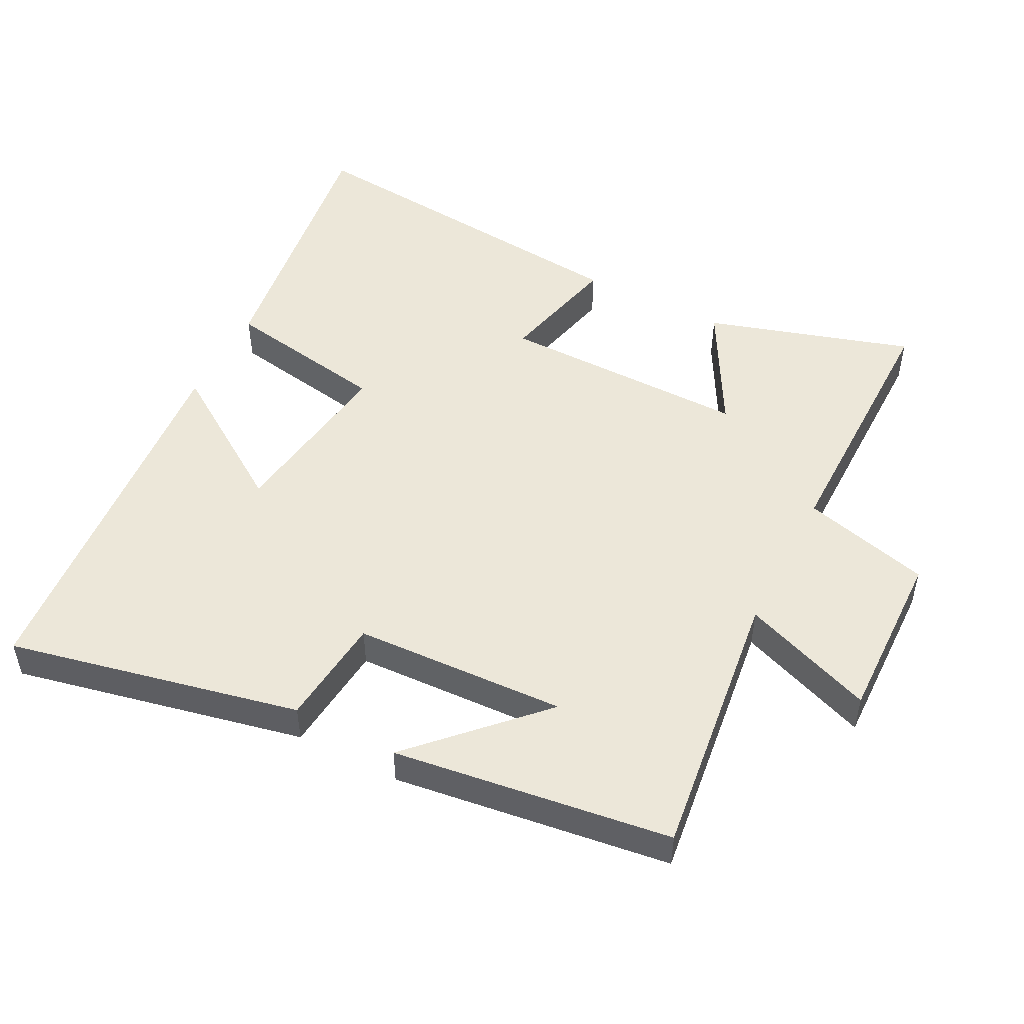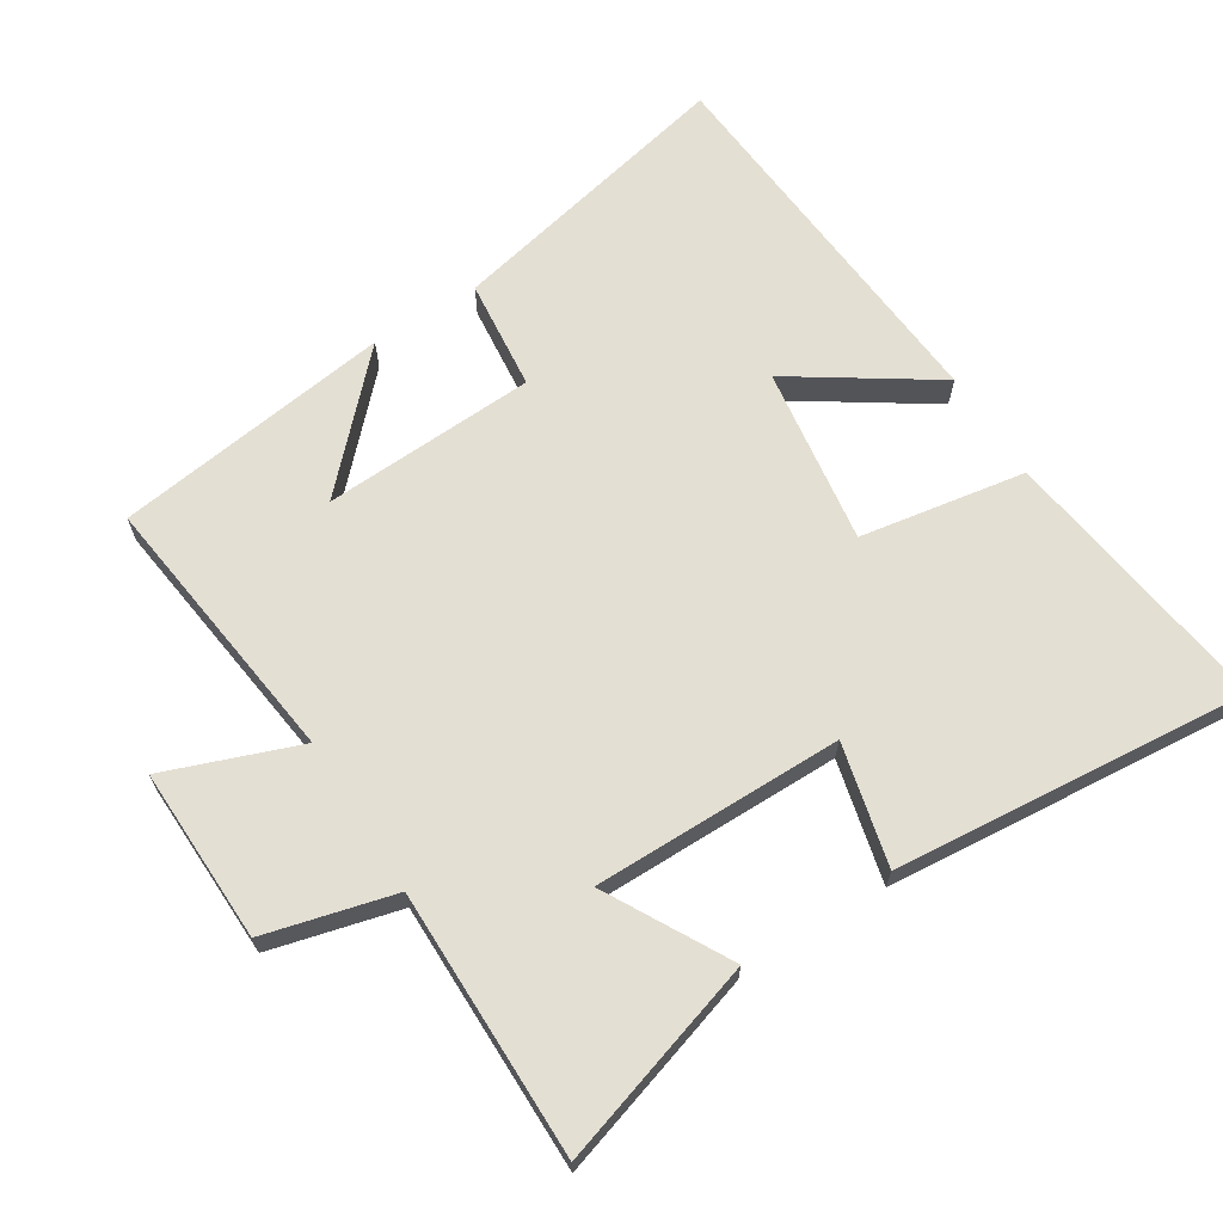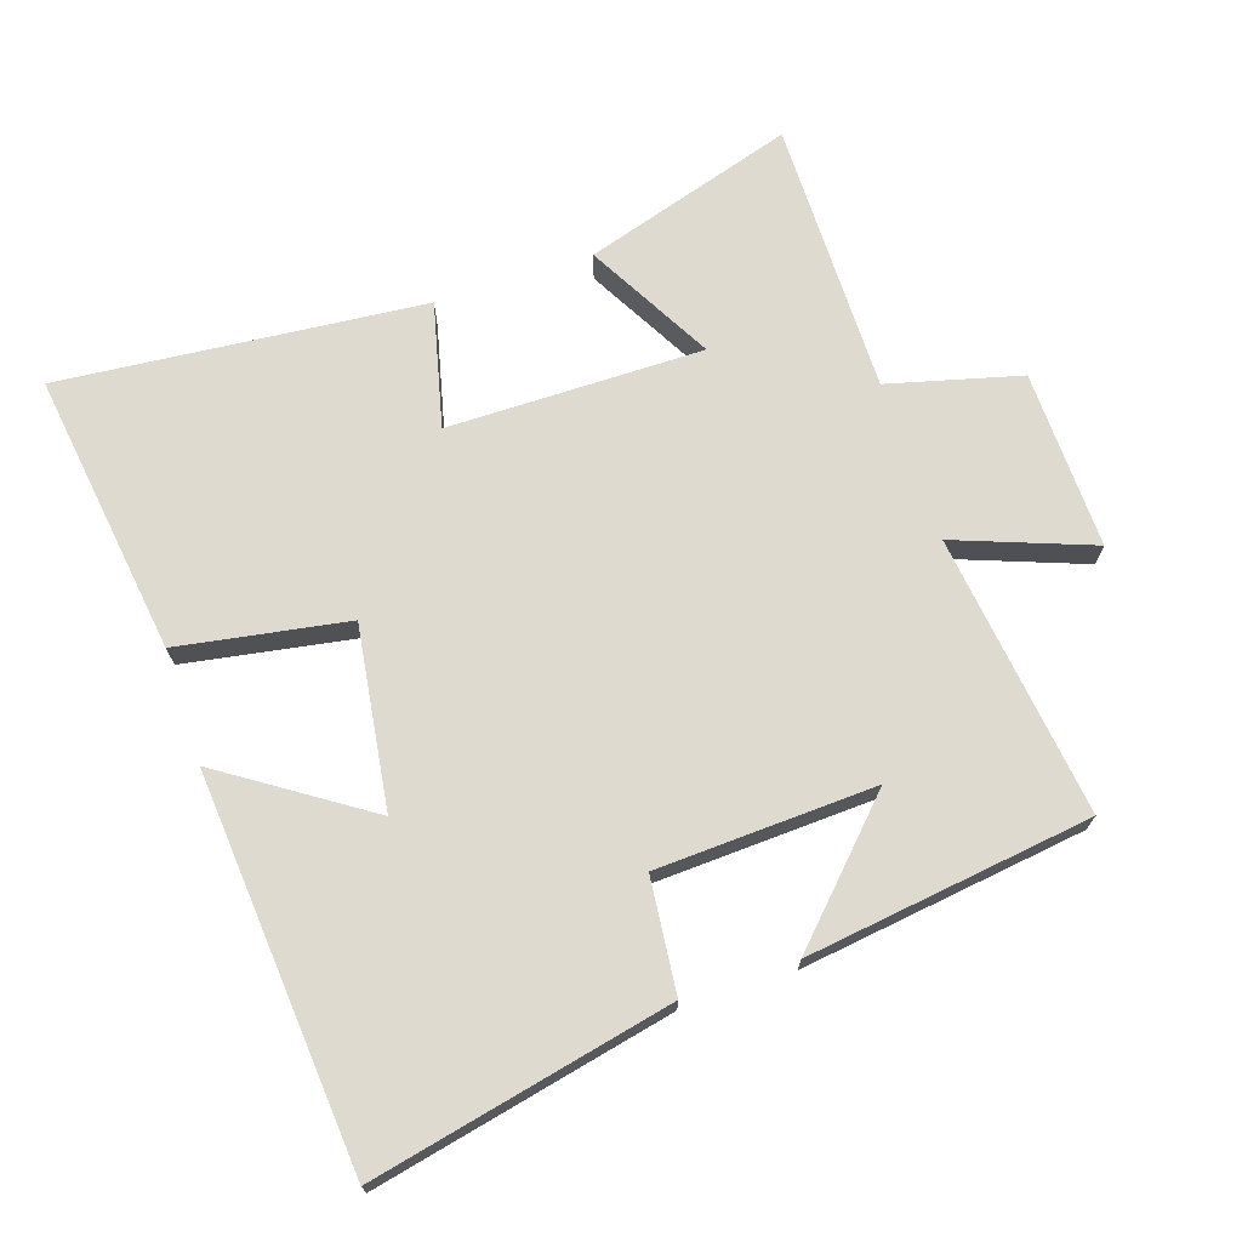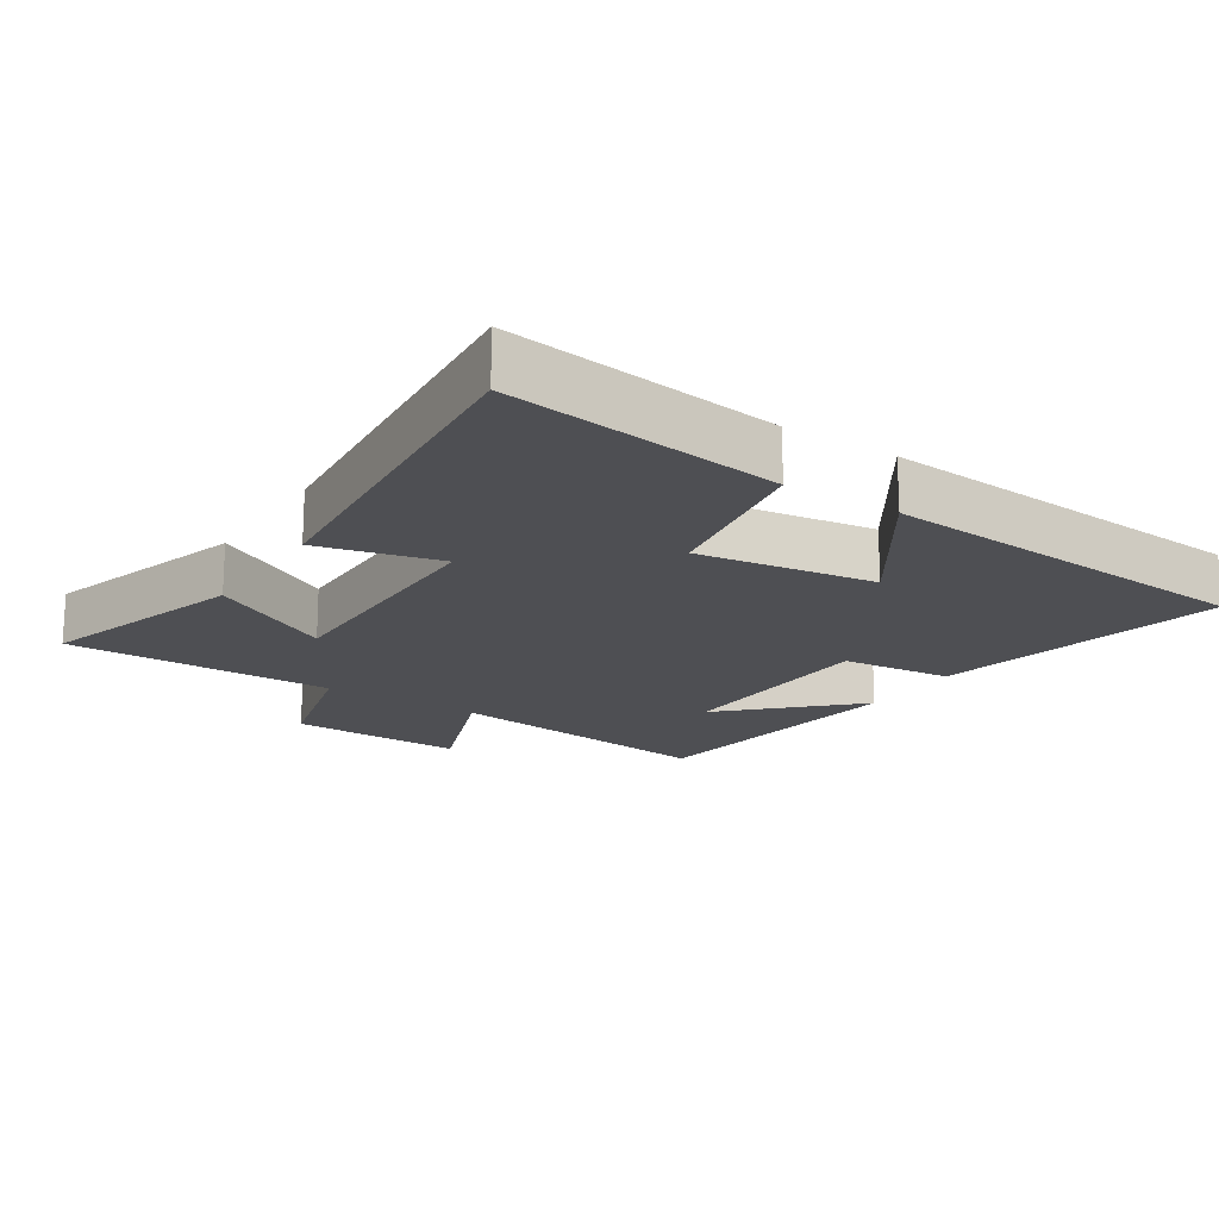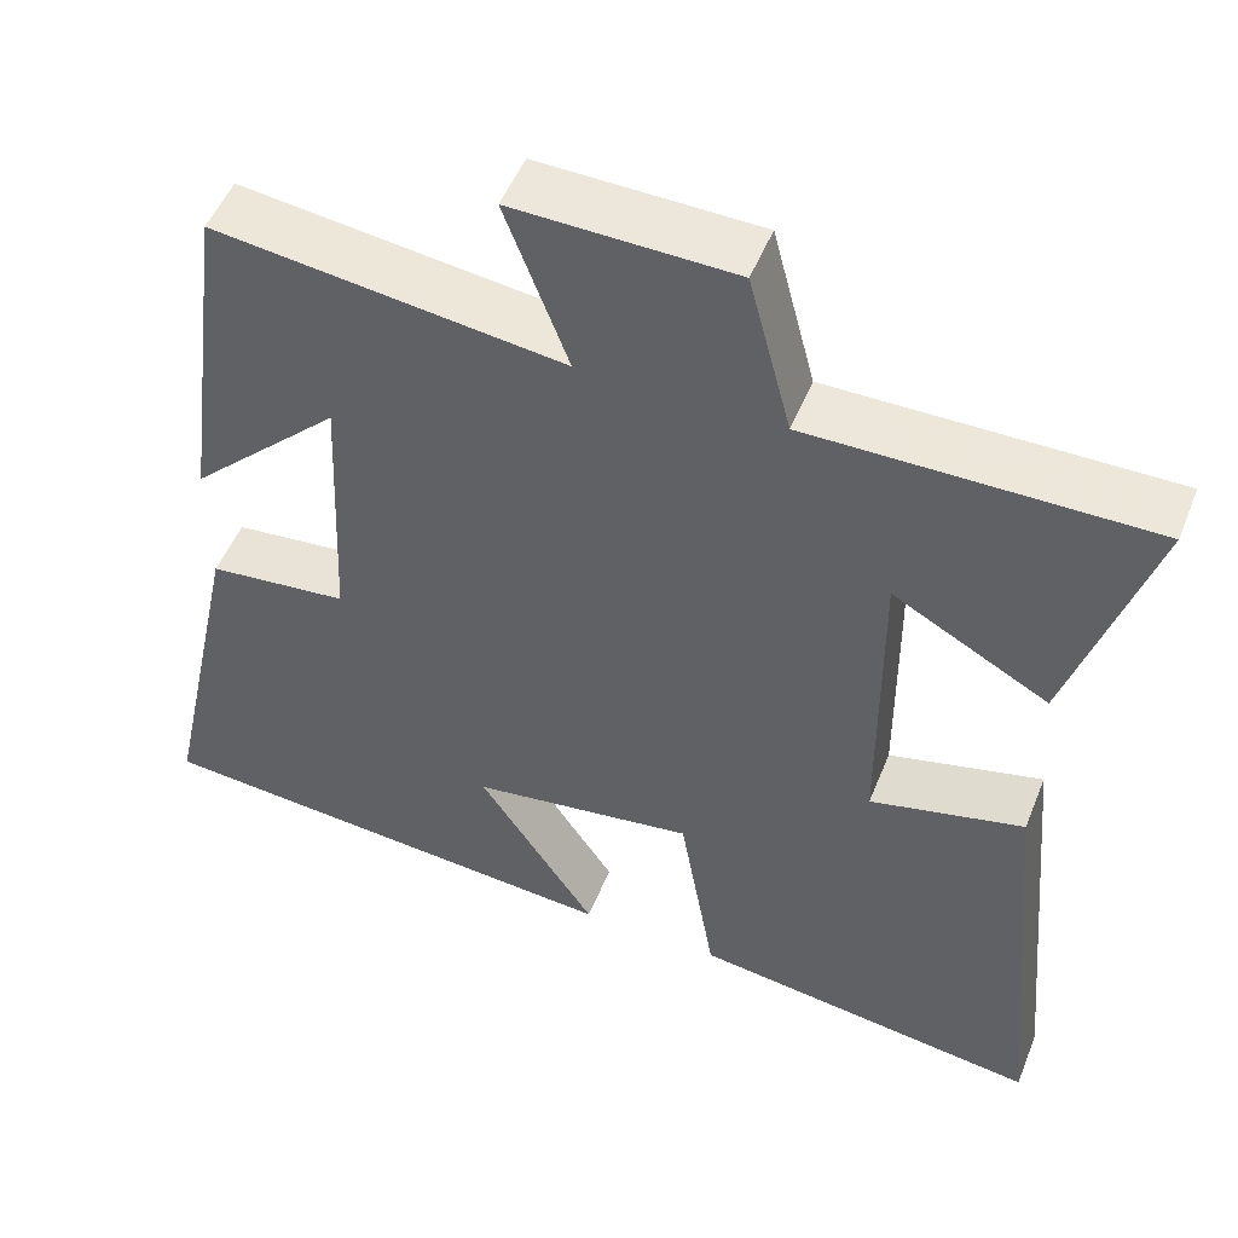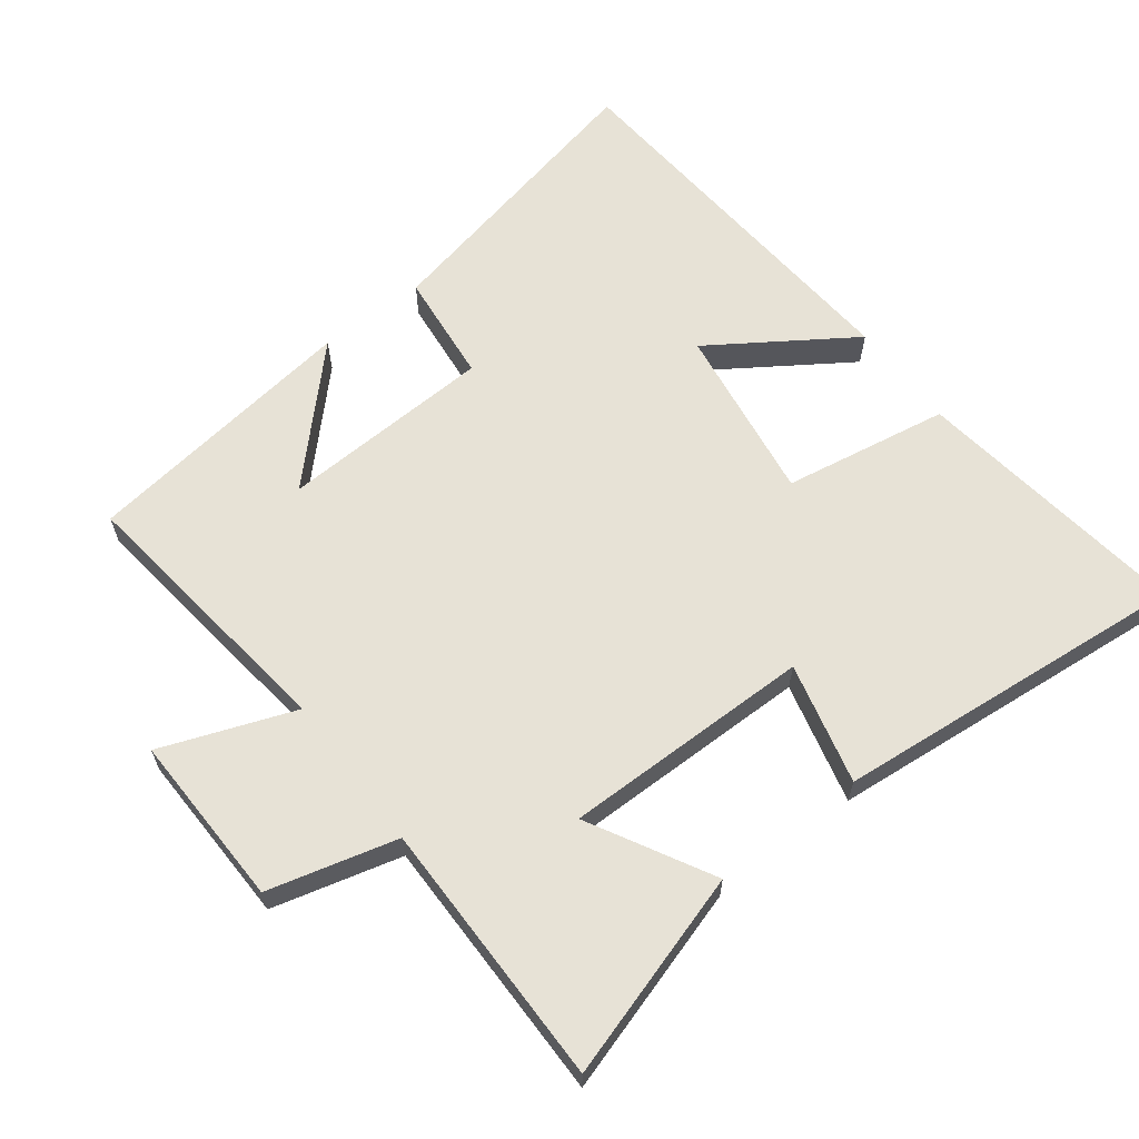
<metadata>
{"format":"obj","ext":"obj","renderer":"f3d","projection":"perspective","resolution":1024,"background":"white","views":[{"elev":50.1,"azim":-62.8,"up":"+Y"},{"elev":66.8,"azim":57.7,"up":"+Y"},{"elev":70.8,"azim":-108.4,"up":"+Y"},{"elev":-18.1,"azim":147.1,"up":"+Y"},{"elev":51.0,"azim":21.6,"up":"+Z"},{"elev":63.3,"azim":52.7,"up":"+Y"}]}
</metadata>
<code>
v 0.594 0.07 0.502
v 0.5 0.07 0.197
v 0.318 0.07 0.297
v 0.32 0.07 -0.073
v 0.5 0.07 -0.029
v 0.549 0.07 -0.556
v 0.139 0.07 -0.5
v 0.097 0.07 -0.255
v -0.165 0.07 -0.293
v -0.027 0.07 -0.5
v -0.593 0.07 -0.455
v -0.5 0.07 -0.022
v -0.336 0.07 -0.005
v -0.322 0.07 0.311
v -0.5 0.07 0.138
v -0.445 0.07 0.551
v -0.037 0.07 0.5
v -0.111 0.07 0.697
v 0.147 0.07 0.691
v 0.197 0.07 0.5
v 0.594 0 0.502
v 0.5 0 0.197
v 0.318 0 0.297
v 0.32 0 -0.073
v 0.5 0 -0.029
v 0.549 0 -0.556
v 0.139 0 -0.5
v 0.097 0 -0.255
v -0.165 0 -0.293
v -0.027 0 -0.5
v -0.593 0 -0.455
v -0.5 0 -0.022
v -0.336 0 -0.005
v -0.322 0 0.311
v -0.5 0 0.138
v -0.445 0 0.551
v -0.037 0 0.5
v -0.111 0 0.697
v 0.147 0 0.691
v 0.197 0 0.5
f 17 18 19 20
f 14 15 16
f 14 16 17
f 13 14 17 20
f 9 10 11 12
f 8 9 12 13
f 5 6 7 8
f 4 5 8
f 3 4 8 13
f 20 1 2 3
f 3 13 20
f 40 39 38 37
f 36 35 34
f 37 36 34
f 40 37 34 33
f 32 31 30 29
f 33 32 29 28
f 28 27 26 25
f 28 25 24
f 33 28 24 23
f 23 22 21 40
f 40 33 23
f 1 21 22 2
f 2 22 23 3
f 3 23 24 4
f 4 24 25 5
f 5 25 26 6
f 6 26 27 7
f 7 27 28 8
f 8 28 29 9
f 9 29 30 10
f 10 30 31 11
f 11 31 32 12
f 12 32 33 13
f 13 33 34 14
f 14 34 35 15
f 15 35 36 16
f 16 36 37 17
f 17 37 38 18
f 18 38 39 19
f 19 39 40 20
f 20 40 21 1

</code>
